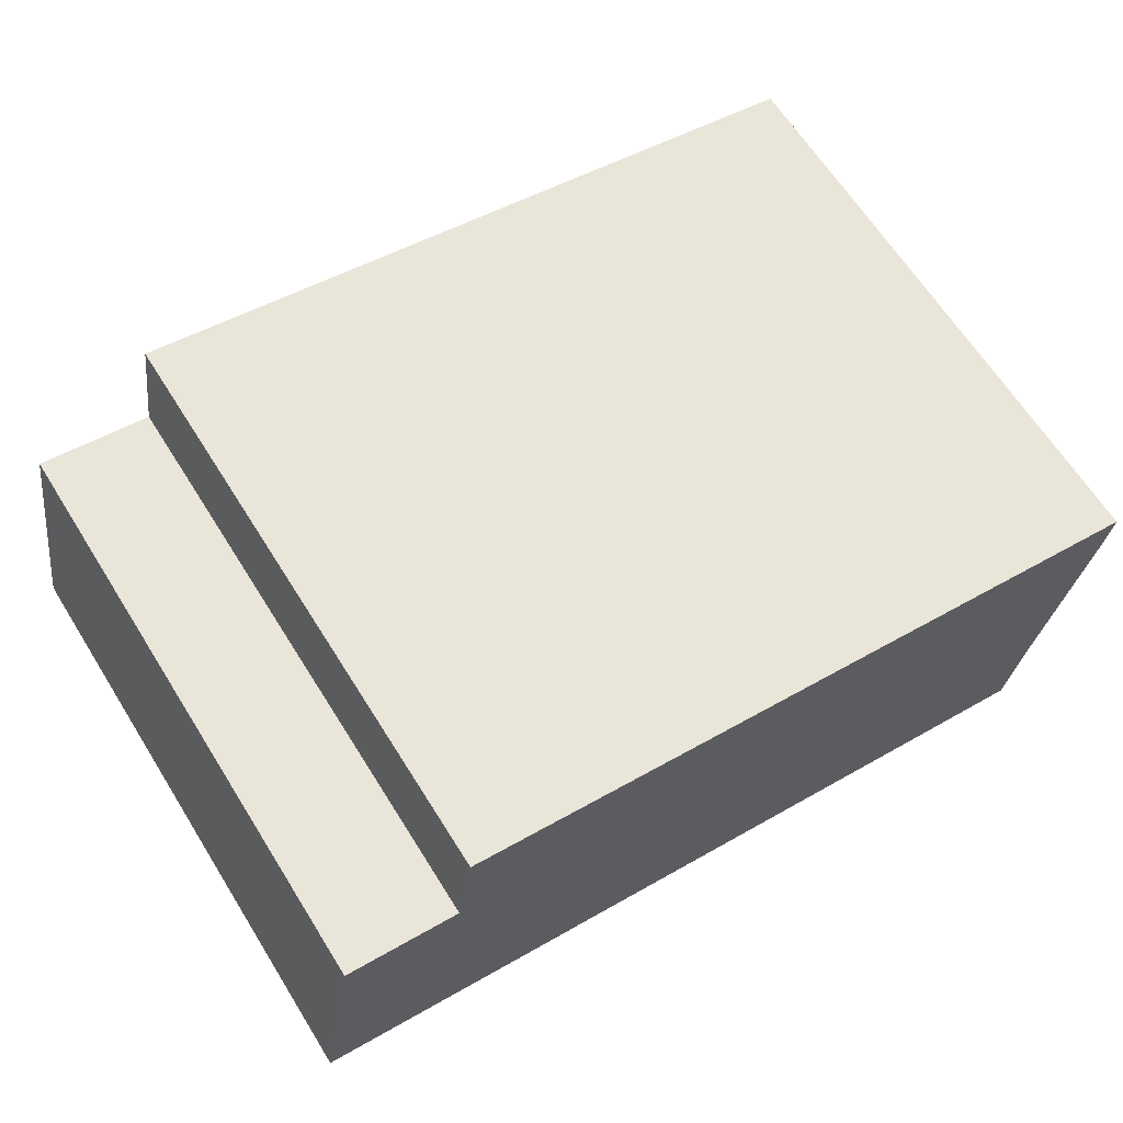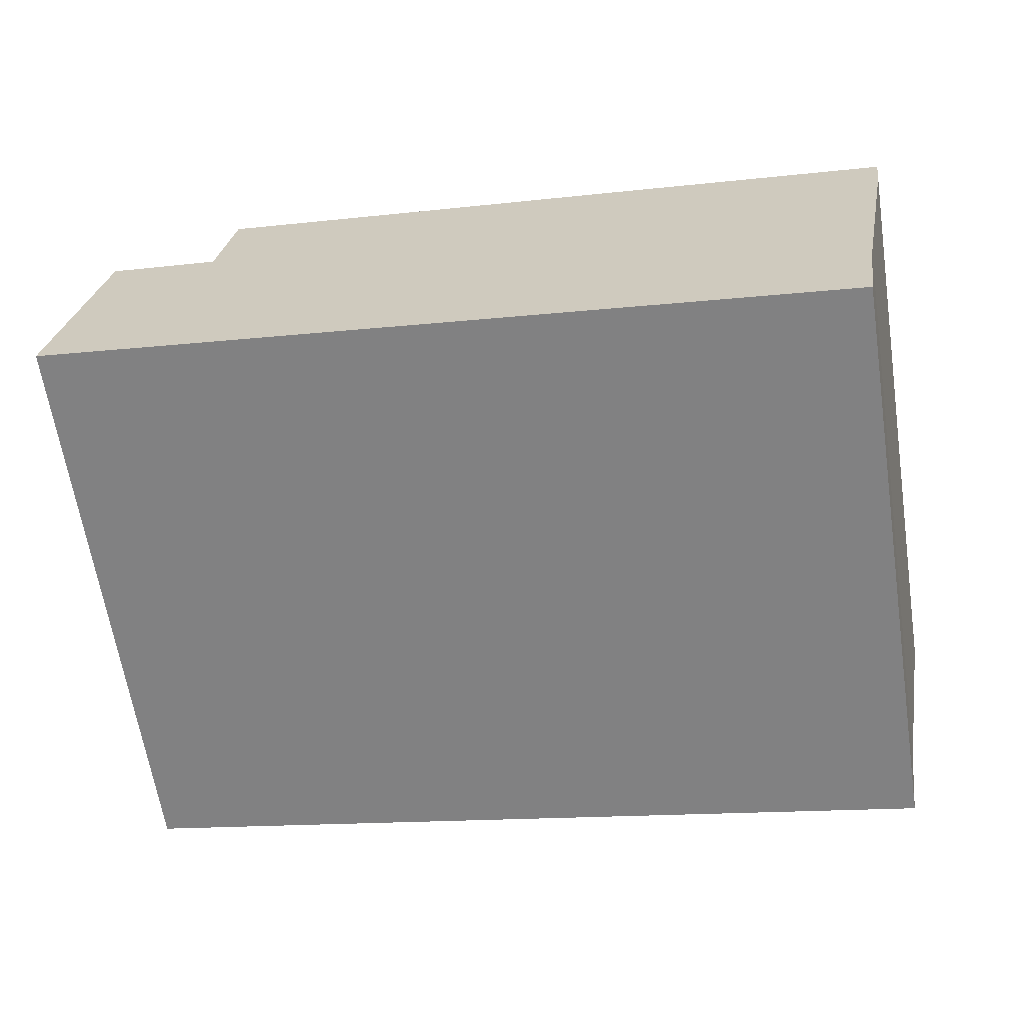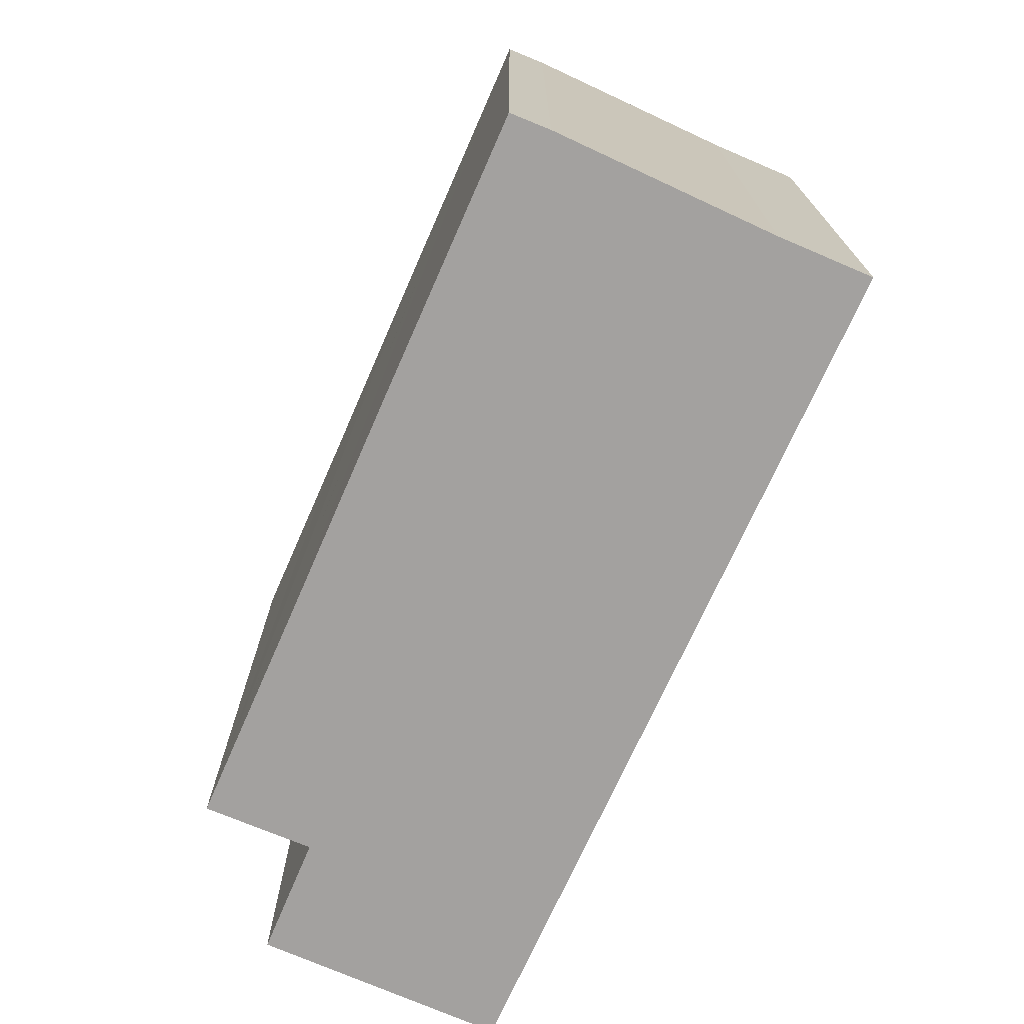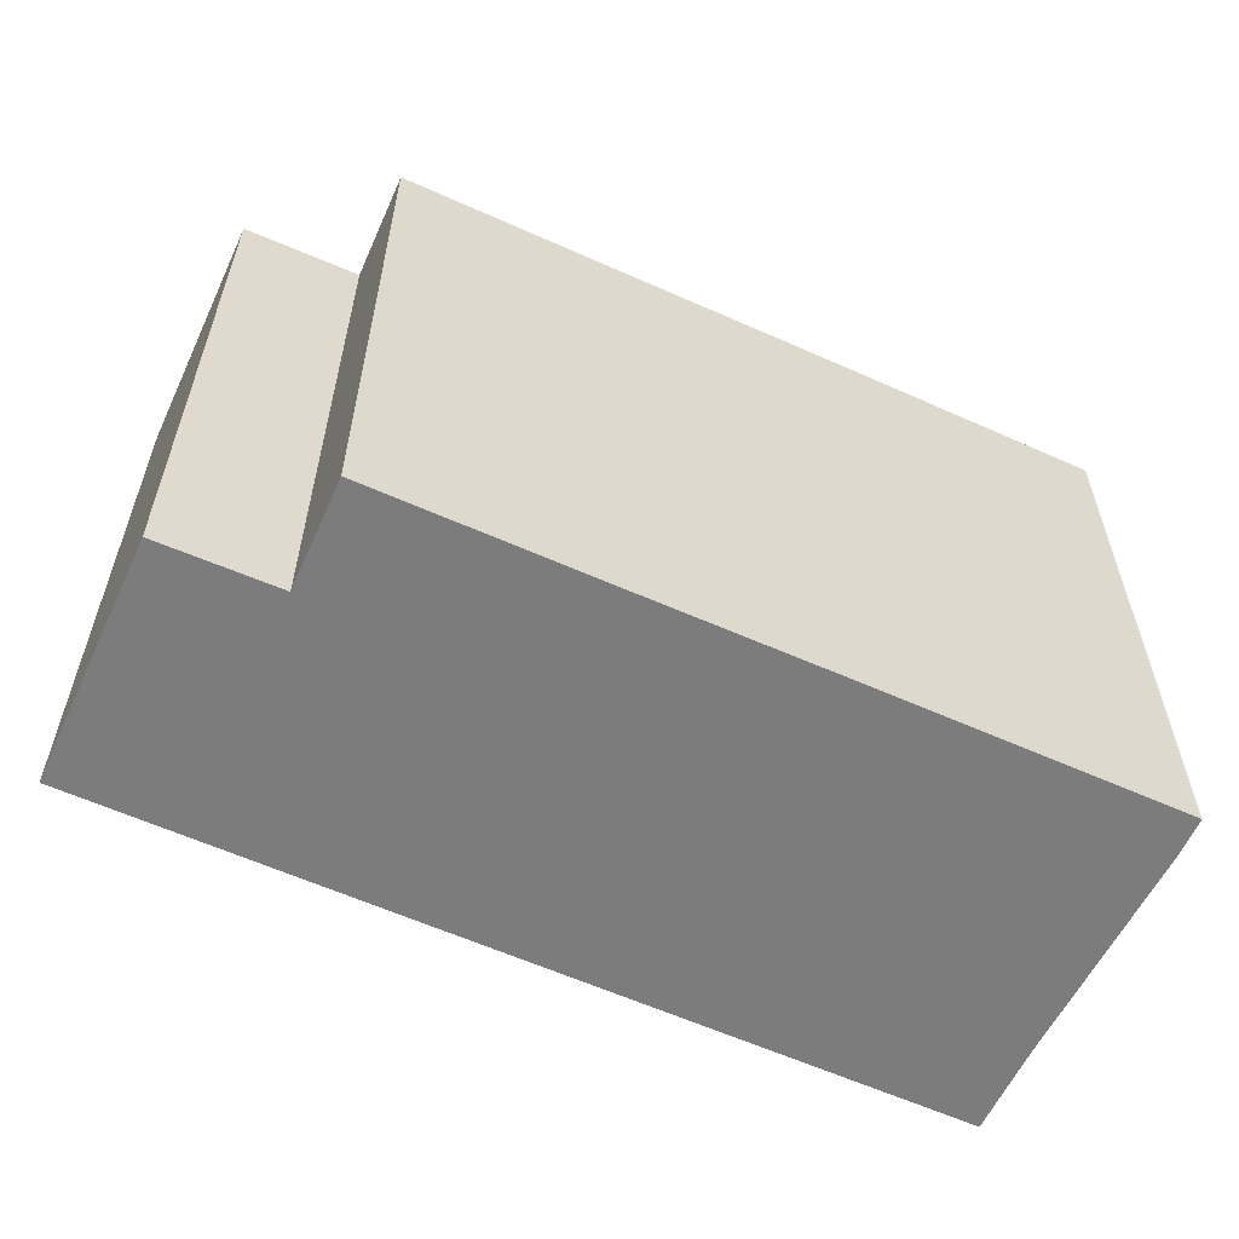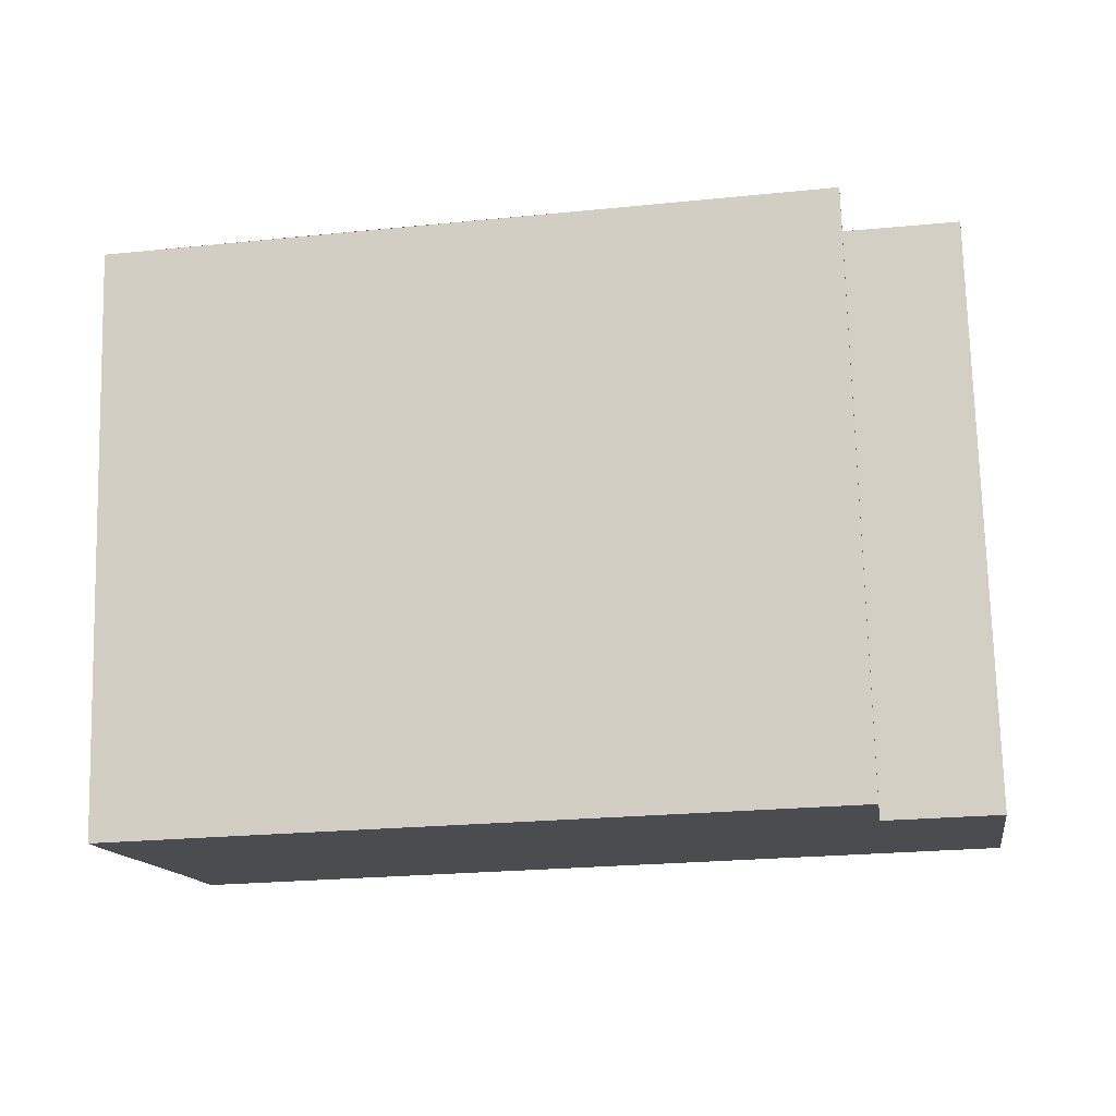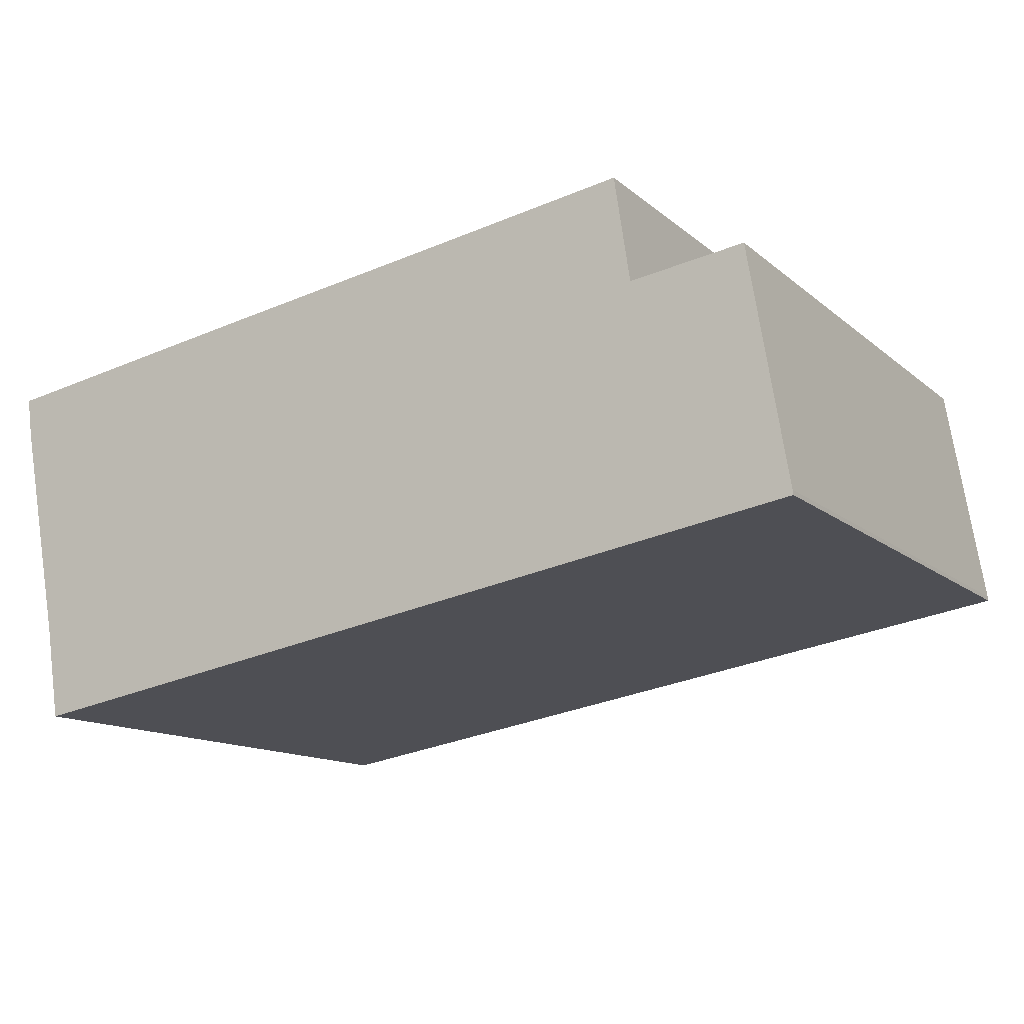
<metadata>
{"format":"obj","ext":"obj","renderer":"f3d","projection":"perspective","resolution":1024,"background":"white","views":[{"elev":64.7,"azim":-32.1,"up":"+Z"},{"elev":-63.7,"azim":8.8,"up":"+Z"},{"elev":-72.3,"azim":75.7,"up":"+Y"},{"elev":-58.8,"azim":-15.4,"up":"+Y"},{"elev":75.1,"azim":178.5,"up":"+Z"},{"elev":-12.8,"azim":-150.8,"up":"+Z"}]}
</metadata>
<code>
v  1.749 2.697 1.343
v  0.708 2.697 1.019
v  0.781 2.697 1.504
v  4.08 2.697 0.957
v  3.867 2.697 -0.23
v  4.055 2.697 0.961
v  4.055 2.697 0.775
v  0.183 2.697 1.098
v  0 2.697 1.651e-16
v  0.003 2.697 0.022
v  3.801 2.697 -0.656
v  2.795 2.697 1.172
v  4.08 -5.86e-17 0.957
v  4.055 -4.746e-17 0.775
v  3.867 1.408e-17 -0.23
v  3.801 4.017e-17 -0.656
v  0 0 0
v  0.003 -1.347e-18 0.022
v  0.183 -6.723e-17 1.098
v  0.708 -6.24e-17 1.019
v  0.781 -9.209e-17 1.504
v  1.749 -8.223e-17 1.343
v  4.055 -5.884e-17 0.961
v  2.795 -7.176e-17 1.172
g defaultobject
f 1 2 3
f 4 5 6
f 5 4 7
f 8 9 10
f 9 8 11
f 11 8 2
f 11 2 1
f 11 1 12
f 11 12 5
f 5 12 6
f 13 7 4
f 7 13 14
f 14 5 7
f 5 14 15
f 15 11 5
f 11 15 16
f 16 9 11
f 9 16 17
f 17 10 9
f 10 17 18
f 18 8 10
f 8 18 19
f 20 3 2
f 3 20 21
f 19 2 8
f 2 19 20
f 21 1 3
f 1 21 12
f 12 21 6
f 6 21 4
f 4 21 22
f 4 22 23
f 4 23 13
f 23 22 24
f 18 20 19
f 20 18 17
f 20 17 16
f 20 16 22
f 22 16 24
f 24 16 15
f 24 15 23
f 23 15 13
f 13 15 14
f 22 21 20

</code>
